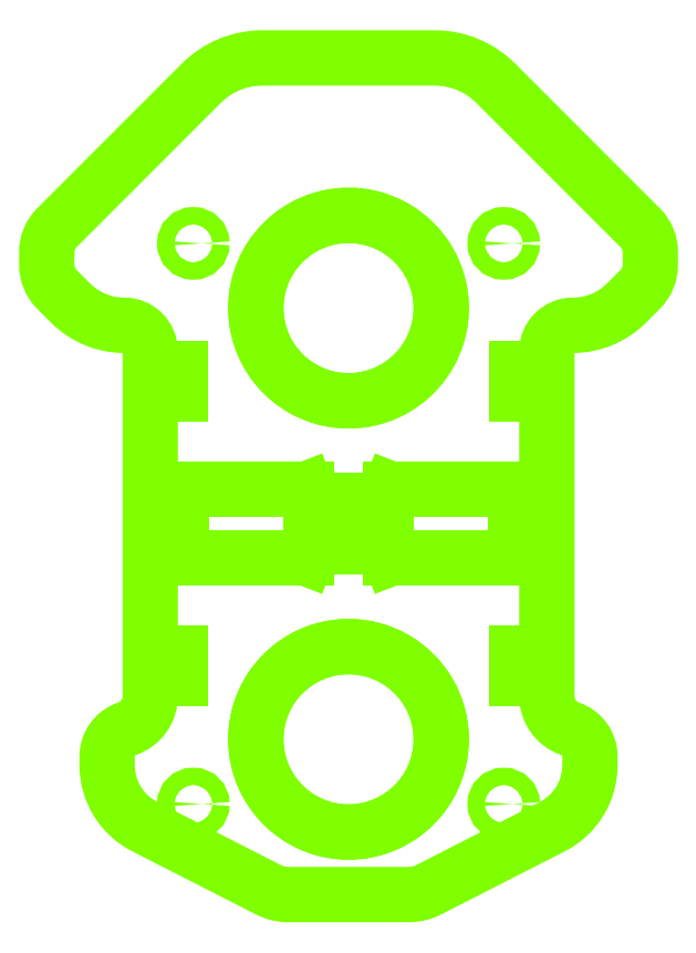
<metadata>
{"format":"dxf","ext":"dxf","renderer":"ezdxf+matplotlib","layout":"modelspace","background":"white","min_lineweight":24,"dpi":150}
</metadata>
<code>
0
SECTION
2
ENTITIES
0
CIRCLE
8
Base
10
18
20
32.5
30
0
40
1
0
CIRCLE
8
Base
10
0
20
25
30
0
40
10.75
0
CIRCLE
8
Base
10
-18
20
32.5
30
0
40
1
0
CIRCLE
8
Base
10
-18
20
-32.5
30
0
40
1
0
CIRCLE
8
Base
10
0
20
-25
30
0
40
10.75
0
CIRCLE
8
Base
10
18
20
-32.5
30
0
40
1
0
POLYLINE
8
Base
66
     1
10
0
20
0
30
0
70
     1
0
VERTEX
8
Base
10
-5.375
20
-15.69
42
1.732
0
VERTEX
8
Base
10
10.75
20
-25
42
0.5774
0
SEQEND
0
POLYLINE
8
Base
66
     1
10
0
20
0
30
0
70
     1
0
VERTEX
8
Base
10
-5.375
20
34.31
42
1.732
0
VERTEX
8
Base
10
10.75
20
25
42
0.5774
0
SEQEND
0
POLYLINE
8
Base
66
     1
10
0
20
0
30
0
70
     1
0
VERTEX
8
Base
10
-23
20
20
42
0
0
VERTEX
8
Base
10
-23
20
-20
42
-0.3205
0
VERTEX
8
Base
10
-25.7
20
-23.78
42
0.3205
0
VERTEX
8
Base
10
-28
20
-27
42
0
0
VERTEX
8
Base
10
-28
20
-28
42
0.2819
0
VERTEX
8
Base
10
-23.64
20
-35.13
42
0
0
VERTEX
8
Base
10
-9.272
20
-42.45
42
0.1185
0
VERTEX
8
Base
10
-7
20
-43
42
0
0
VERTEX
8
Base
10
7
20
-43
42
0.1185
0
VERTEX
8
Base
10
9.272
20
-42.45
42
0
0
VERTEX
8
Base
10
23.64
20
-35.13
42
0.2819
0
VERTEX
8
Base
10
28
20
-28
42
0
0
VERTEX
8
Base
10
28
20
-27
42
0.3205
0
VERTEX
8
Base
10
25.7
20
-23.78
42
-0.3205
0
VERTEX
8
Base
10
23
20
-20
42
0
0
VERTEX
8
Base
10
23
20
20
42
-0.4142
0
VERTEX
8
Base
10
26
20
23
42
0.1989
0
VERTEX
8
Base
10
32.24
20
25.59
42
0
0
VERTEX
8
Base
10
33.83
20
27.17
42
0.1989
0
VERTEX
8
Base
10
35
20
30
42
0
0
VERTEX
8
Base
10
35
20
31.5
42
0.1989
0
VERTEX
8
Base
10
33.84
20
34.3
42
0
0
VERTEX
8
Base
10
17.07
20
51.07
42
0.1989
0
VERTEX
8
Base
10
10
20
54
42
0
0
VERTEX
8
Base
10
-10
20
54
42
0.1989
0
VERTEX
8
Base
10
-17.07
20
51.07
42
0
0
VERTEX
8
Base
10
-33.84
20
34.3
42
0.1989
0
VERTEX
8
Base
10
-35
20
31.5
42
0
0
VERTEX
8
Base
10
-35
20
30
42
0.1989
0
VERTEX
8
Base
10
-33.83
20
27.17
42
0
0
VERTEX
8
Base
10
-32.24
20
25.59
42
0.1989
0
VERTEX
8
Base
10
-26
20
23
42
-0.4142
0
SEQEND
0
LINE
8
Base
10
-21
20
18
30
0
11
-19.5
21
18
31
0
0
LINE
8
Base
10
-19.5
20
18
30
0
11
-19.5
21
15
31
0
0
LINE
8
Base
10
-19.5
20
15
30
0
11
-21
21
15
31
0
0
LINE
8
Base
10
-21
20
15
30
0
11
-21
21
18
31
0
0
LINE
8
Base
10
-21
20
-15
30
0
11
-19.5
21
-15
31
0
0
LINE
8
Base
10
-19.5
20
-15
30
0
11
-19.5
21
-18
31
0
0
LINE
8
Base
10
-19.5
20
-18
30
0
11
-21
21
-18
31
0
0
LINE
8
Base
10
-21
20
-18
30
0
11
-21
21
-15
31
0
0
LINE
8
Base
10
19.5
20
18
30
0
11
21
21
18
31
0
0
LINE
8
Base
10
21
20
18
30
0
11
21
21
15
31
0
0
LINE
8
Base
10
21
20
15
30
0
11
19.5
21
15
31
0
0
LINE
8
Base
10
19.5
20
15
30
0
11
19.5
21
18
31
0
0
LINE
8
Base
10
21
20
-18
30
0
11
19.5
21
-18
31
0
0
LINE
8
Base
10
19.5
20
-18
30
0
11
19.5
21
-15
31
0
0
LINE
8
Base
10
19.5
20
-15
30
0
11
21
21
-15
31
0
0
LINE
8
Base
10
21
20
-15
30
0
11
21
21
-18
31
0
0
LINE
8
Base
10
4.4
20
-2.7
30
0
11
2.4
21
-2.7
31
0
0
LINE
8
Base
10
2.4
20
-2.7
30
0
11
2.4
21
2.7
31
0
0
LINE
8
Base
10
2.4
20
2.7
30
0
11
4.4
21
2.7
31
0
0
LINE
8
Base
10
4.4
20
2.7
30
0
11
4.9
21
4
31
0
0
LINE
8
Base
10
4.9
20
4
30
0
11
19.4
21
4
31
0
0
LINE
8
Base
10
19.4
20
4
30
0
11
19.4
21
-4
31
0
0
LINE
8
Base
10
19.4
20
-4
30
0
11
4.9
21
-4
31
0
0
LINE
8
Base
10
4.9
20
-4
30
0
11
4.4
21
-2.7
31
0
0
LINE
8
Base
10
-4.4
20
-2.7
30
0
11
-4.9
21
-4
31
0
0
LINE
8
Base
10
-4.9
20
-4
30
0
11
-19.4
21
-4
31
0
0
LINE
8
Base
10
-19.4
20
-4
30
0
11
-19.4
21
4
31
0
0
LINE
8
Base
10
-19.4
20
4
30
0
11
-4.9
21
4
31
0
0
LINE
8
Base
10
-4.9
20
4
30
0
11
-4.4
21
2.7
31
0
0
LINE
8
Base
10
-4.4
20
2.7
30
0
11
-2.4
21
2.7
31
0
0
LINE
8
Base
10
-2.4
20
2.7
30
0
11
-2.4
21
-2.7
31
0
0
LINE
8
Base
10
-2.4
20
-2.7
30
0
11
-4.4
21
-2.7
31
0
0
ENDSEC
0
EOF

</code>
